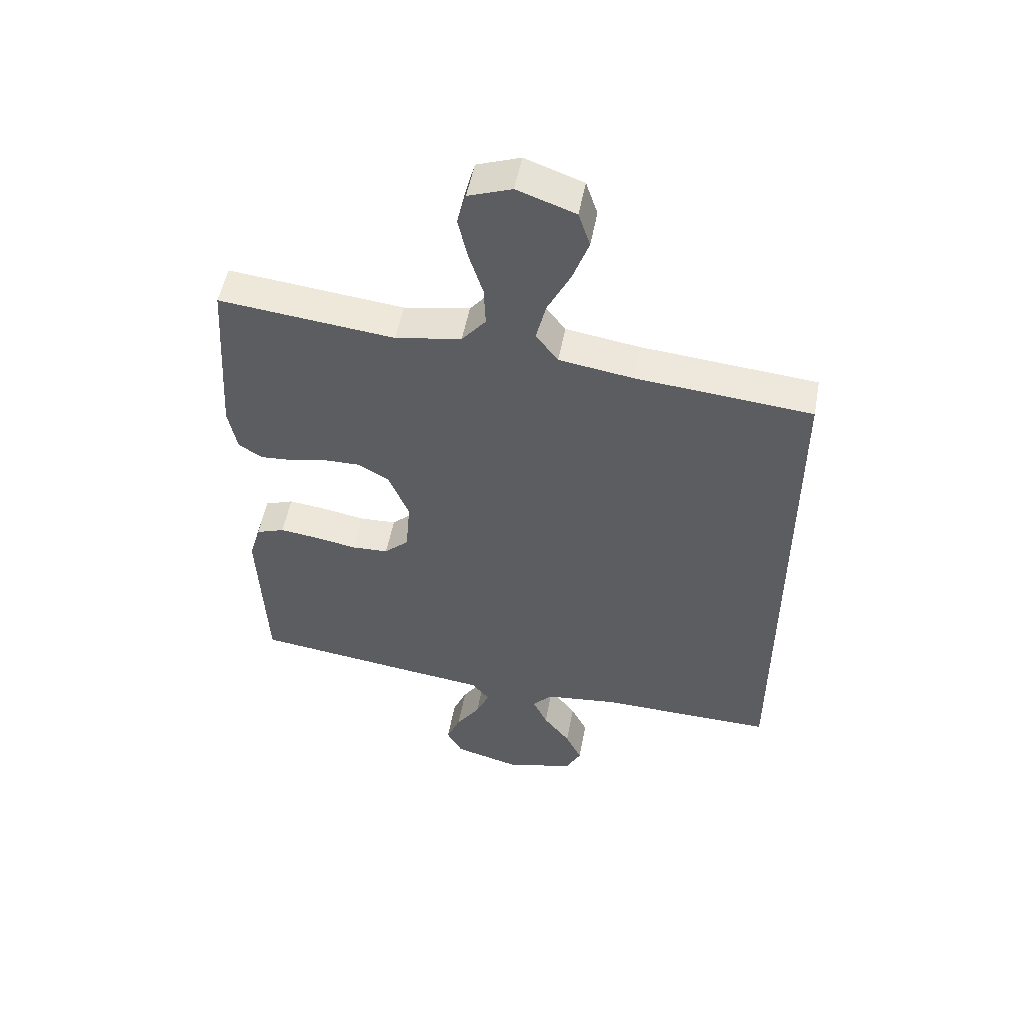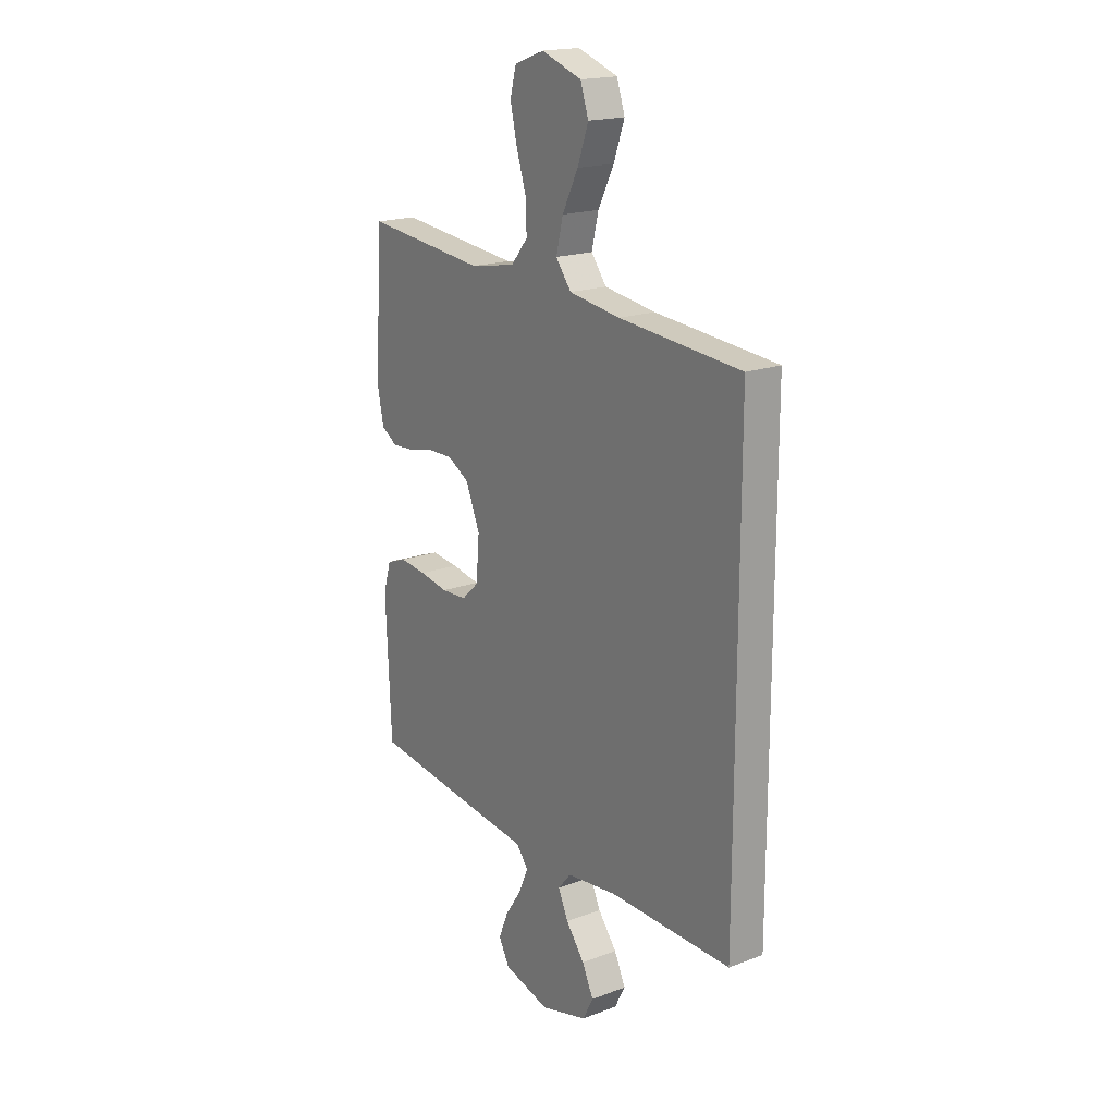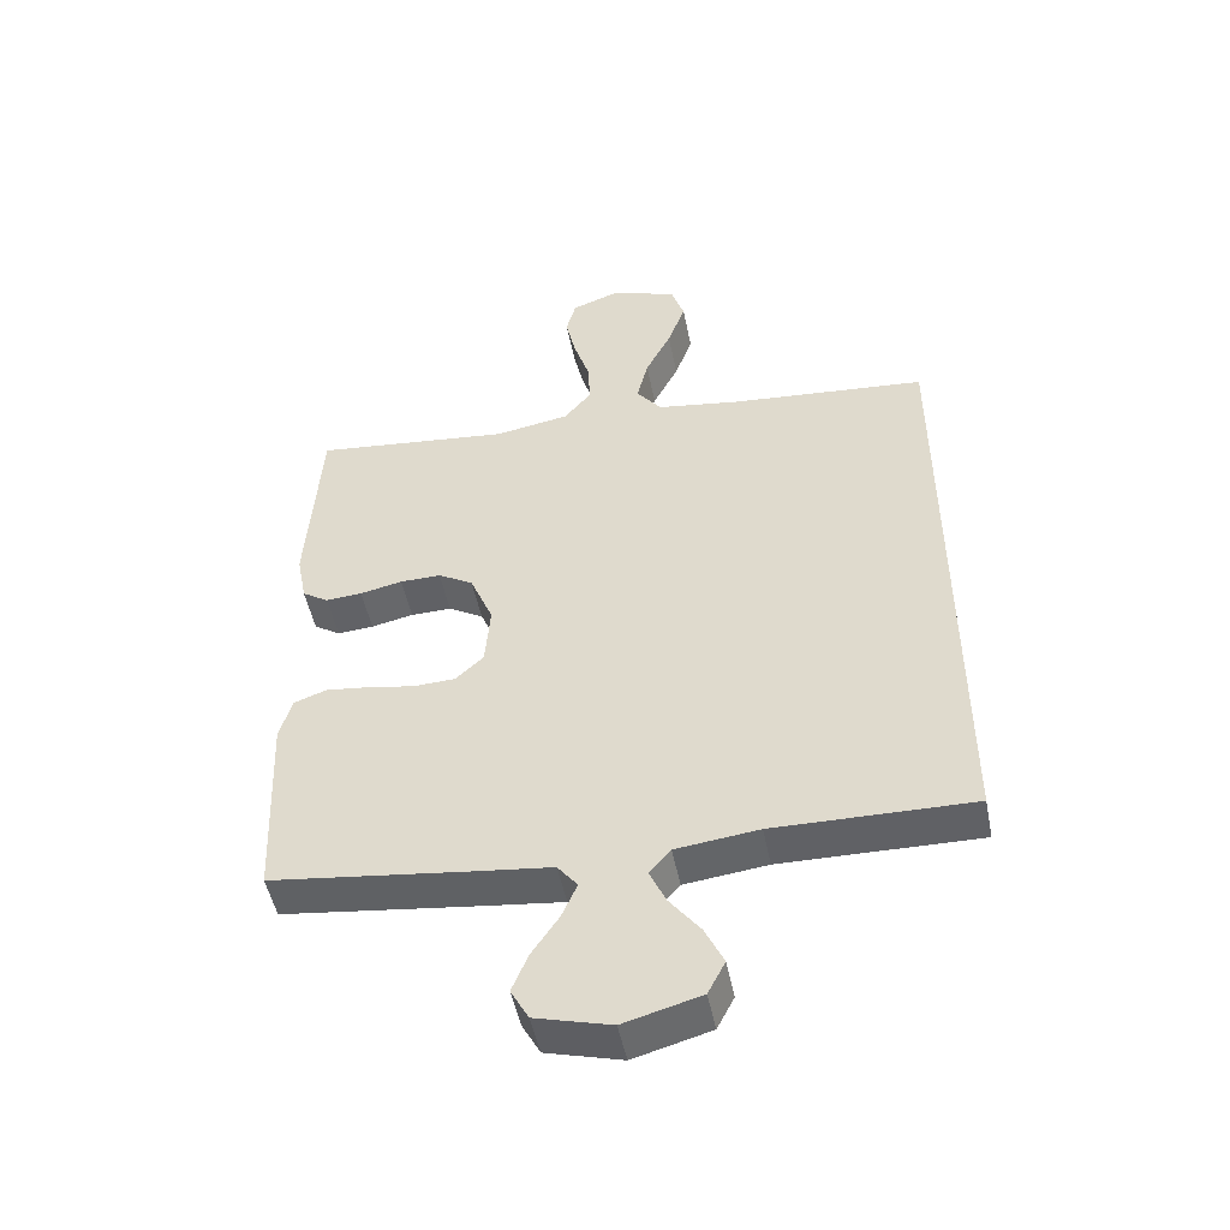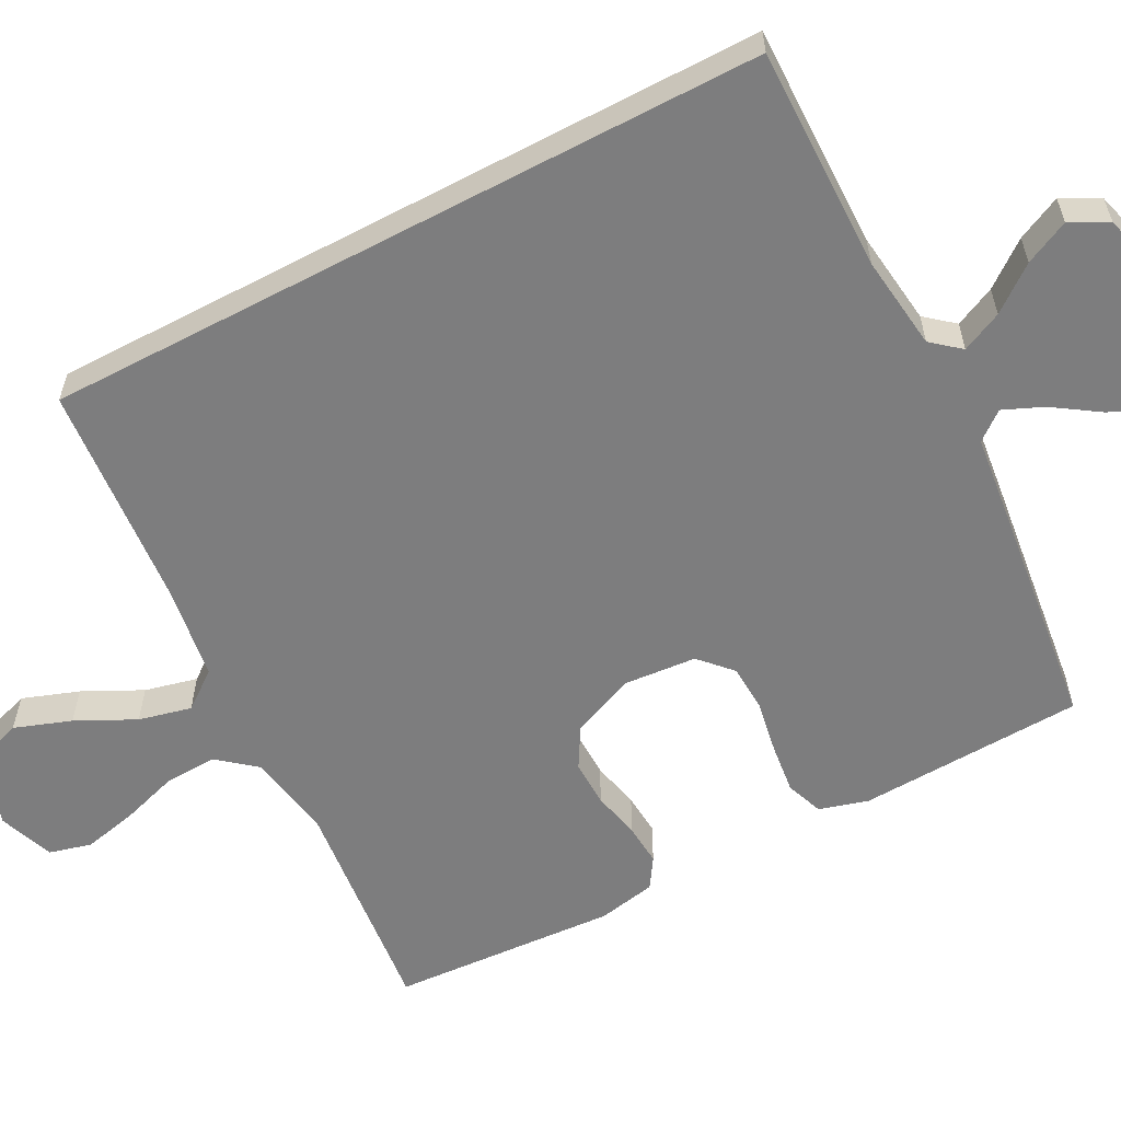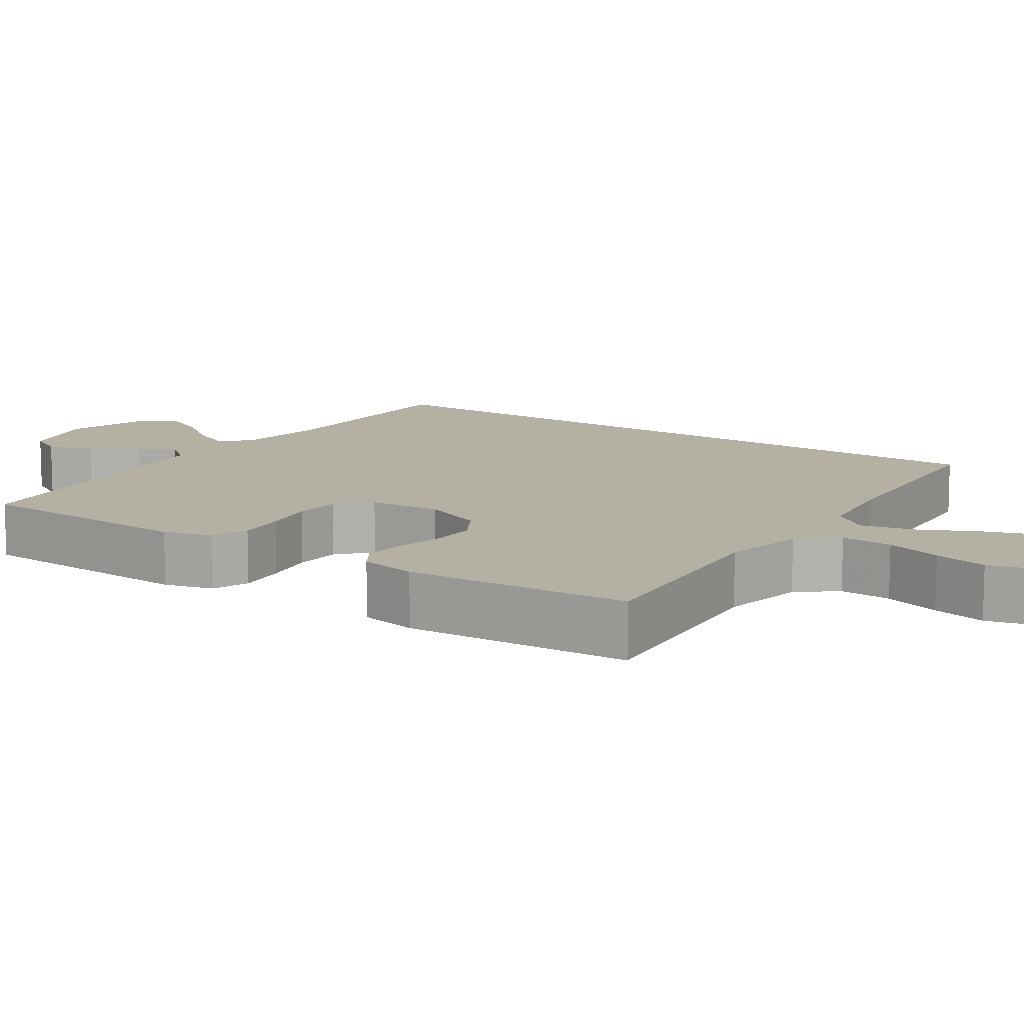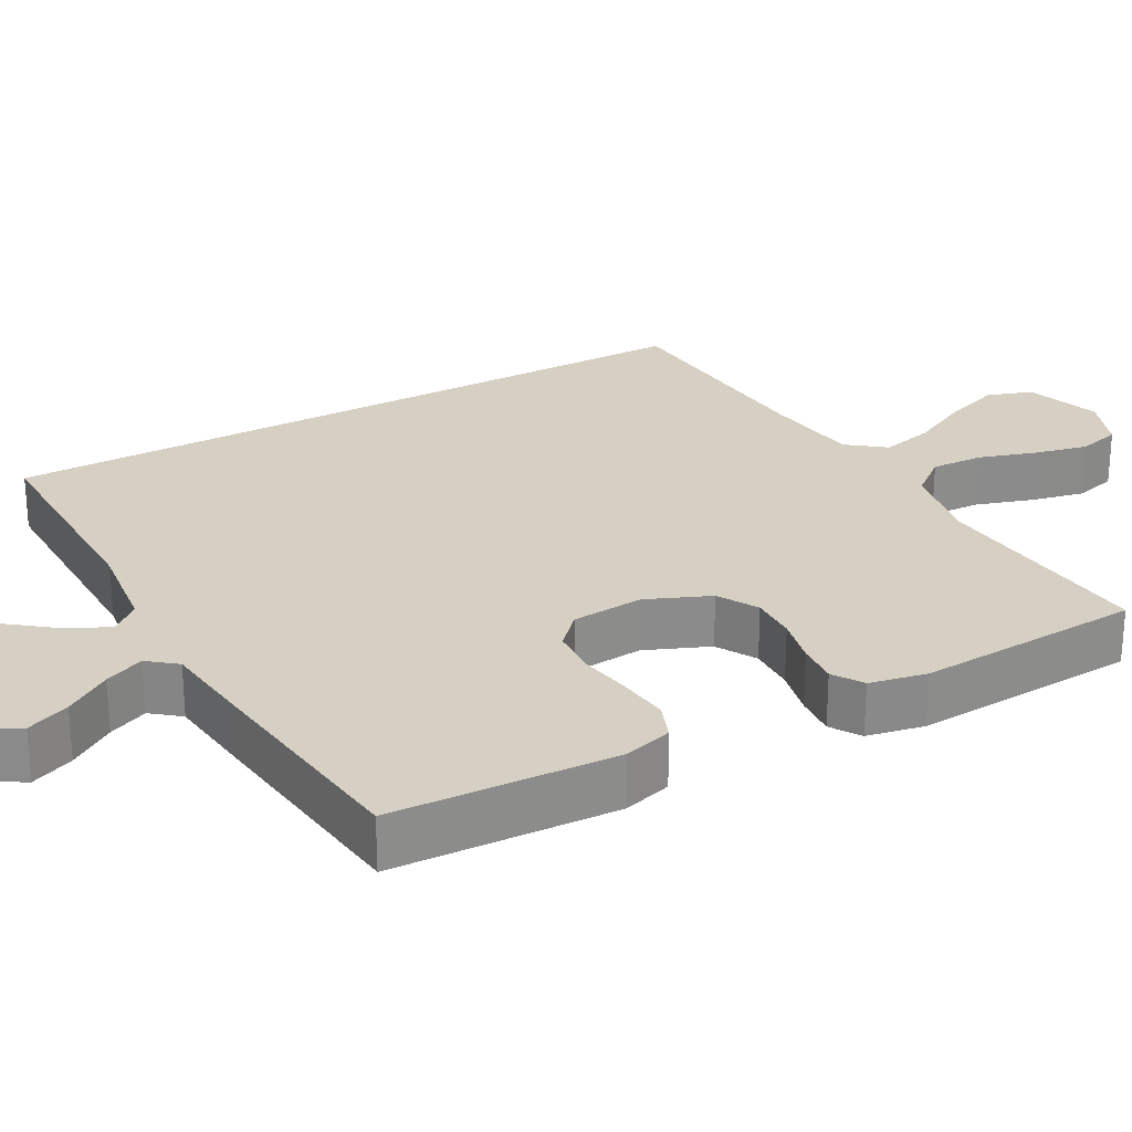
<metadata>
{"format":"obj","ext":"obj","renderer":"f3d","projection":"perspective","resolution":1024,"background":"white","views":[{"elev":52.3,"azim":10.6,"up":"+Z"},{"elev":18.5,"azim":54.1,"up":"+Z"},{"elev":-49.6,"azim":11.2,"up":"+Z"},{"elev":-59.1,"azim":117.9,"up":"+Y"},{"elev":11.5,"azim":-55.3,"up":"+Y"},{"elev":26.4,"azim":-118.6,"up":"+Y"}]}
</metadata>
<code>
v -0.5 0.07 0.5
v -0.2 0.07 0.468
v -0.087 0.07 0.488
v -0.046 0.07 0.538
v -0.049 0.07 0.607
v -0.073 0.07 0.683
v -0.089 0.07 0.755
v -0.074 0.07 0.811
v 0 0.07 0.838
v 0.099 0.07 0.803
v 0.119 0.07 0.743
v 0.092 0.07 0.668
v 0.053 0.07 0.59
v 0.036 0.07 0.52
v 0.074 0.07 0.47
v 0.2 0.07 0.451
v 0.5 0.07 0.425
v 0.5 0.07 -0.539
v 0.2 0.07 -0.534
v 0.075 0.07 -0.549
v 0.043 0.07 -0.587
v 0.068 0.07 -0.641
v 0.114 0.07 -0.701
v 0.142 0.07 -0.76
v 0.116 0.07 -0.81
v 0 0.07 -0.842
v -0.114 0.07 -0.811
v -0.141 0.07 -0.762
v -0.117 0.07 -0.704
v -0.076 0.07 -0.643
v -0.053 0.07 -0.59
v -0.083 0.07 -0.552
v -0.2 0.07 -0.538
v -0.5 0.07 -0.5
v -0.513 0.07 -0.2
v -0.494 0.07 -0.135
v -0.445 0.07 -0.117
v -0.379 0.07 -0.125
v -0.308 0.07 -0.138
v -0.245 0.07 -0.135
v -0.203 0.07 -0.096
v -0.195 0.07 0
v -0.23 0.07 0.085
v -0.283 0.07 0.116
v -0.345 0.07 0.115
v -0.409 0.07 0.101
v -0.464 0.07 0.097
v -0.504 0.07 0.123
v -0.519 0.07 0.2
v -0.5 0 0.5
v -0.2 0 0.468
v -0.087 0 0.488
v -0.046 0 0.538
v -0.049 0 0.607
v -0.073 0 0.683
v -0.089 0 0.755
v -0.074 0 0.811
v 0 0 0.838
v 0.099 0 0.803
v 0.119 0 0.743
v 0.092 0 0.668
v 0.053 0 0.59
v 0.036 0 0.52
v 0.074 0 0.47
v 0.2 0 0.451
v 0.5 0 0.425
v 0.5 0 -0.539
v 0.2 0 -0.534
v 0.075 0 -0.549
v 0.043 0 -0.587
v 0.068 0 -0.641
v 0.114 0 -0.701
v 0.142 0 -0.76
v 0.116 0 -0.81
v 0 0 -0.842
v -0.114 0 -0.811
v -0.141 0 -0.762
v -0.117 0 -0.704
v -0.076 0 -0.643
v -0.053 0 -0.59
v -0.083 0 -0.552
v -0.2 0 -0.538
v -0.5 0 -0.5
v -0.513 0 -0.2
v -0.494 0 -0.135
v -0.445 0 -0.117
v -0.379 0 -0.125
v -0.308 0 -0.138
v -0.245 0 -0.135
v -0.203 0 -0.096
v -0.195 0 0
v -0.23 0 0.085
v -0.283 0 0.116
v -0.345 0 0.115
v -0.409 0 0.101
v -0.464 0 0.097
v -0.504 0 0.123
v -0.519 0 0.2
f 48 49 1 2
f 45 46 47 48
f 44 45 48 2
f 43 44 2 3
f 42 43 3 4
f 41 42 4
f 36 37 38 39
f 34 35 36 39
f 32 33 34 39
f 31 32 39 40
f 27 28 29 30
f 27 30 31
f 26 27 31
f 25 26 31
f 22 23 24 25
f 21 22 25 31
f 20 21 31 40
f 16 17 18 19
f 15 16 19 20
f 14 15 20
f 10 11 12 13
f 10 13 14
f 9 10 14
f 5 6 7 8
f 5 8 9 14
f 20 40 41
f 20 41 4
f 4 5 14 20
f 51 50 98 97
f 97 96 95 94
f 51 97 94 93
f 52 51 93 92
f 53 52 92 91
f 53 91 90
f 88 87 86 85
f 88 85 84 83
f 88 83 82 81
f 89 88 81 80
f 79 78 77 76
f 80 79 76
f 80 76 75
f 80 75 74
f 74 73 72 71
f 80 74 71 70
f 89 80 70 69
f 68 67 66 65
f 69 68 65 64
f 69 64 63
f 62 61 60 59
f 63 62 59
f 63 59 58
f 57 56 55 54
f 63 58 57 54
f 90 89 69
f 53 90 69
f 69 63 54 53
f 1 50 51 2
f 2 51 52 3
f 3 52 53 4
f 4 53 54 5
f 5 54 55 6
f 6 55 56 7
f 7 56 57 8
f 8 57 58 9
f 9 58 59 10
f 10 59 60 11
f 11 60 61 12
f 12 61 62 13
f 13 62 63 14
f 14 63 64 15
f 15 64 65 16
f 16 65 66 17
f 17 66 67 18
f 18 67 68 19
f 19 68 69 20
f 20 69 70 21
f 21 70 71 22
f 22 71 72 23
f 23 72 73 24
f 24 73 74 25
f 25 74 75 26
f 26 75 76 27
f 27 76 77 28
f 28 77 78 29
f 29 78 79 30
f 30 79 80 31
f 31 80 81 32
f 32 81 82 33
f 33 82 83 34
f 34 83 84 35
f 35 84 85 36
f 36 85 86 37
f 37 86 87 38
f 38 87 88 39
f 39 88 89 40
f 40 89 90 41
f 41 90 91 42
f 42 91 92 43
f 43 92 93 44
f 44 93 94 45
f 45 94 95 46
f 46 95 96 47
f 47 96 97 48
f 48 97 98 49
f 49 98 50 1

</code>
